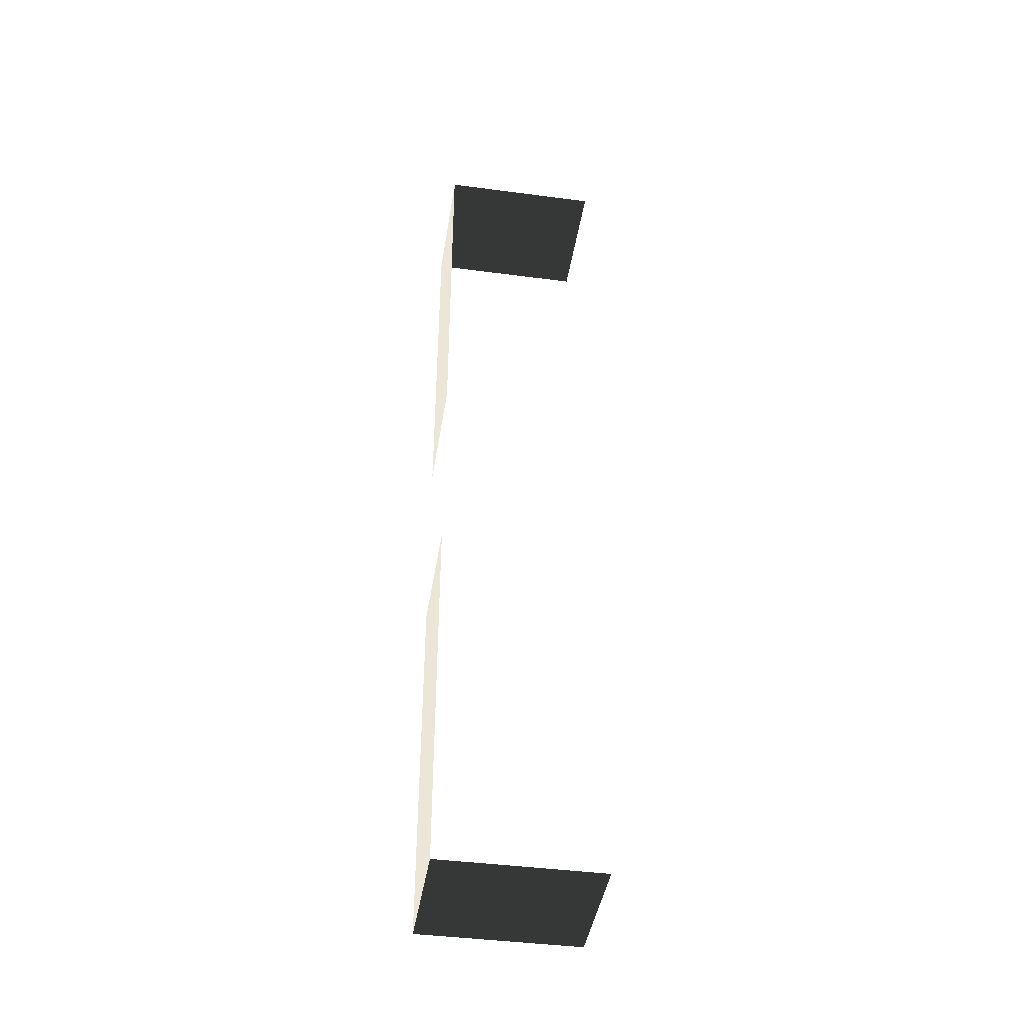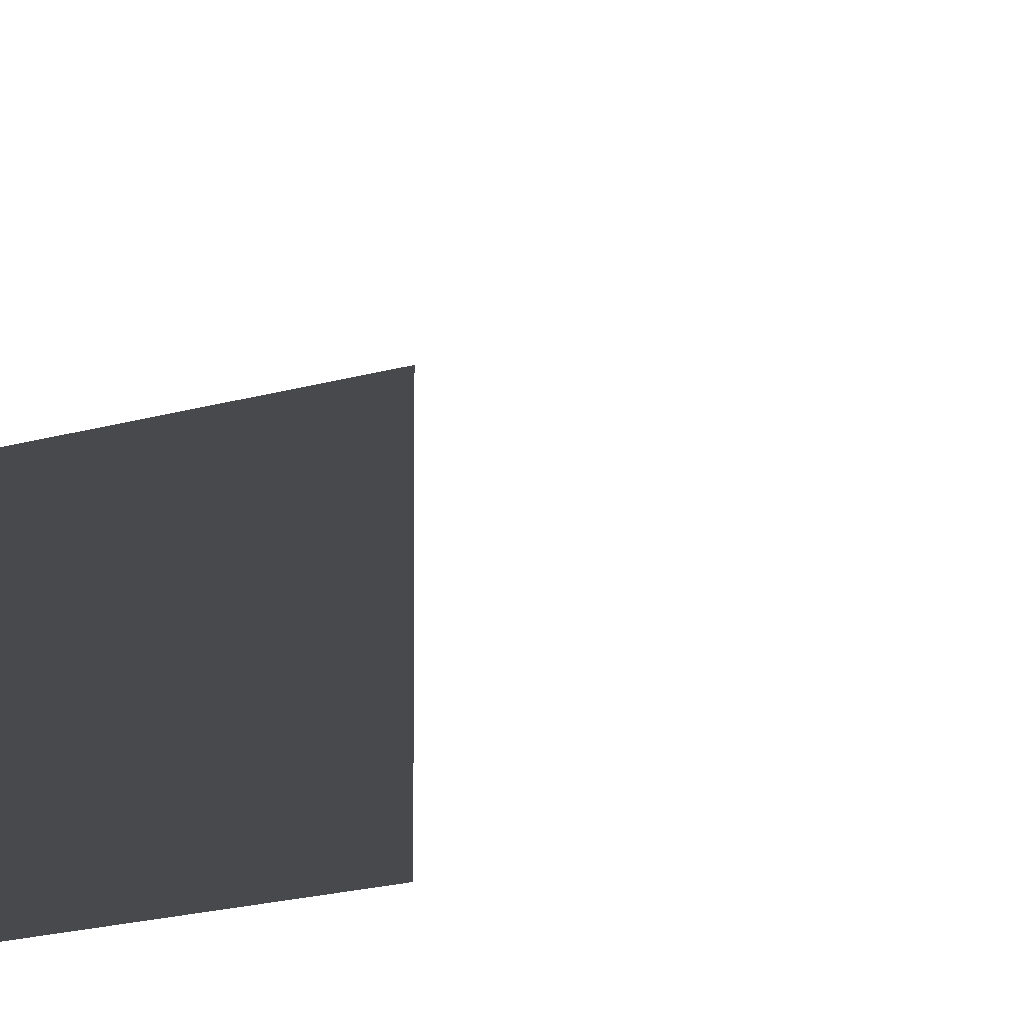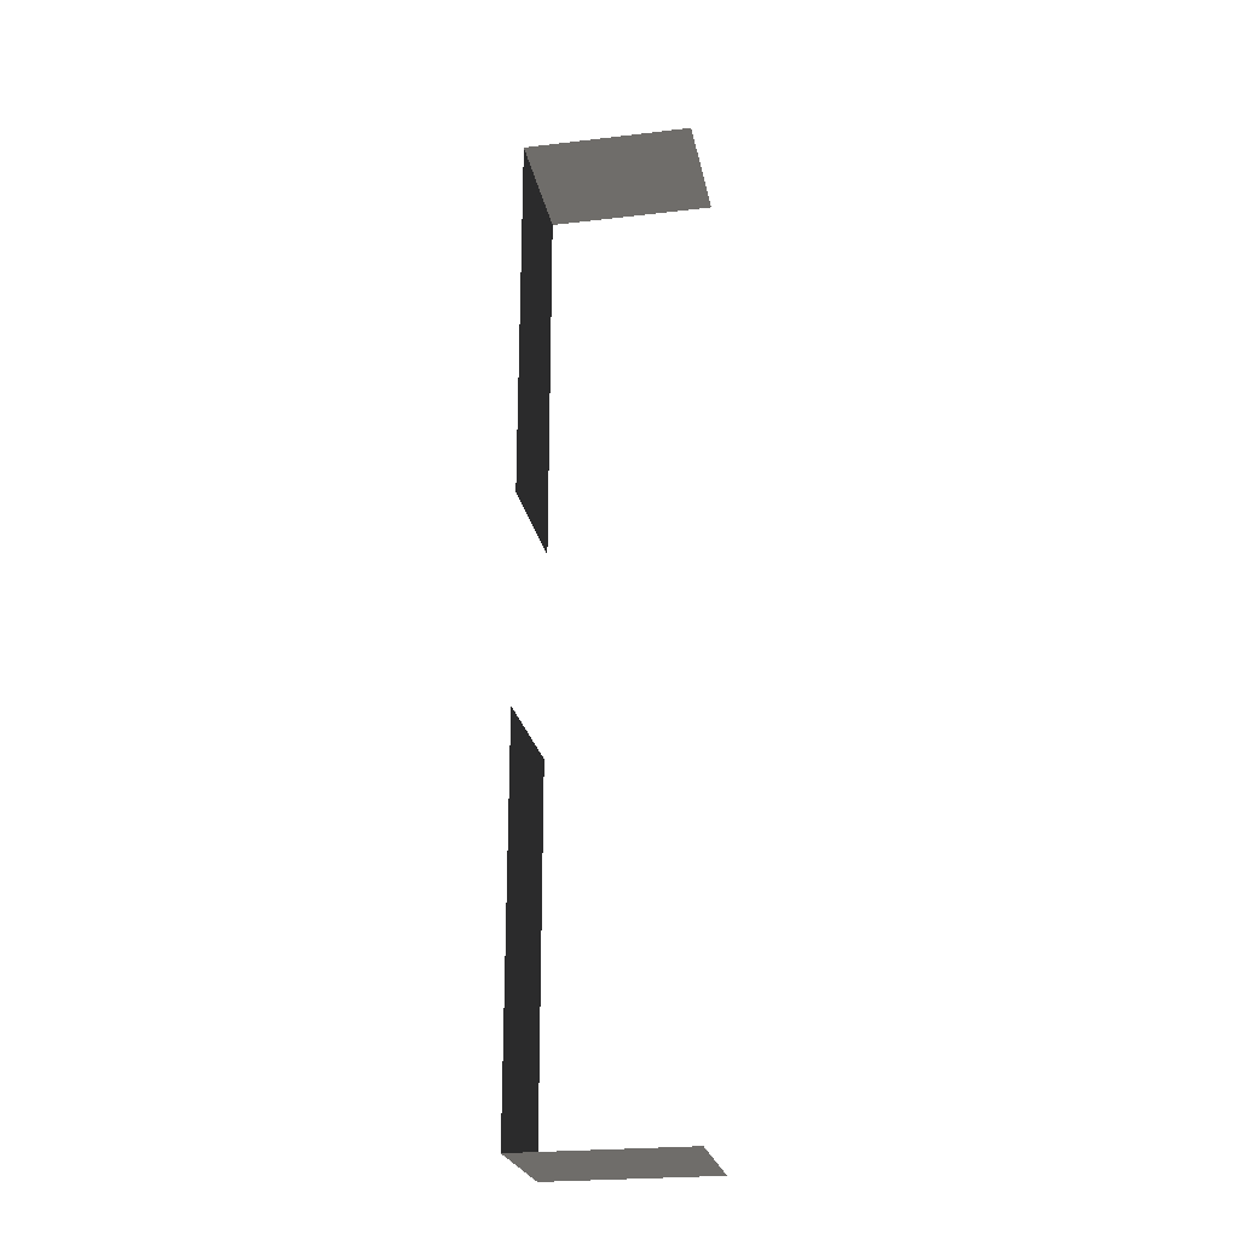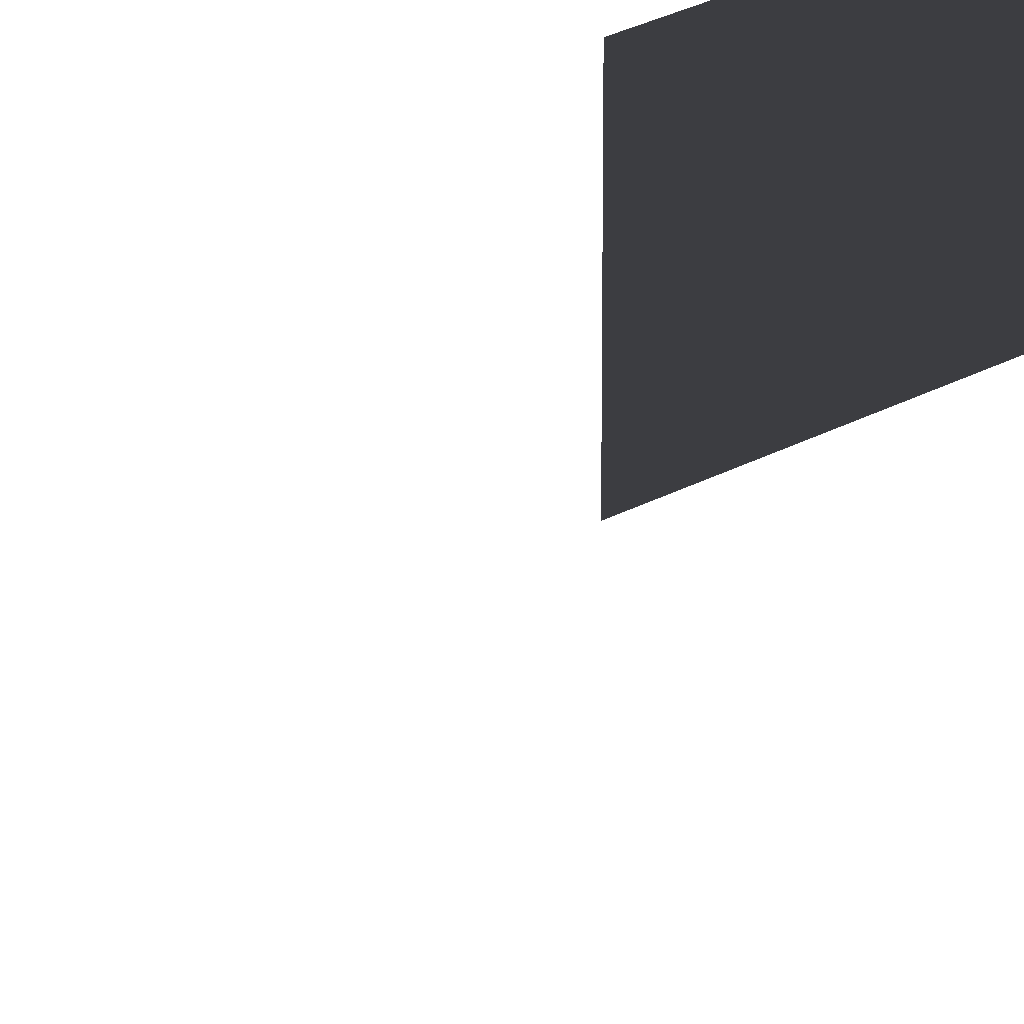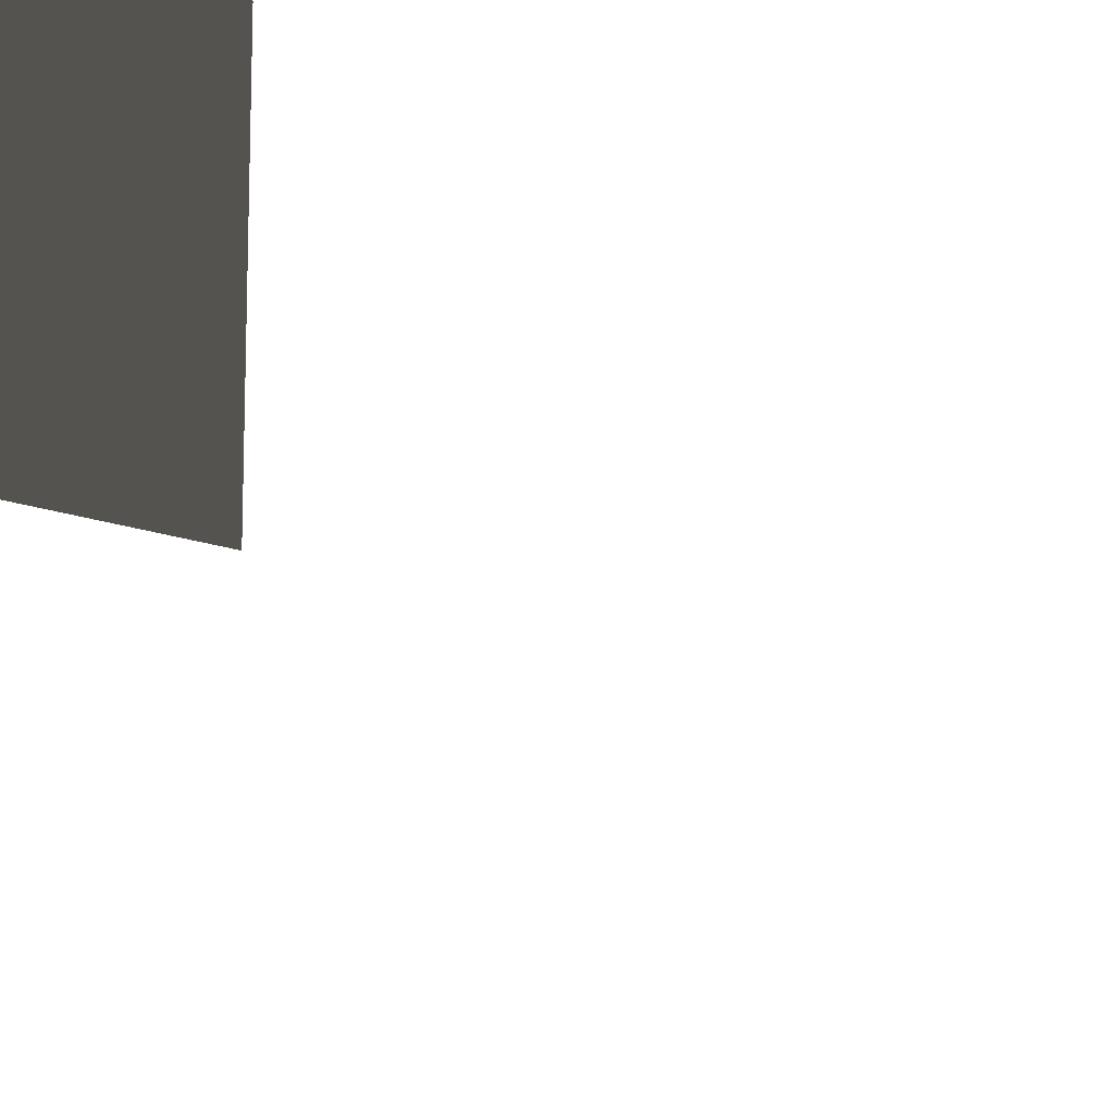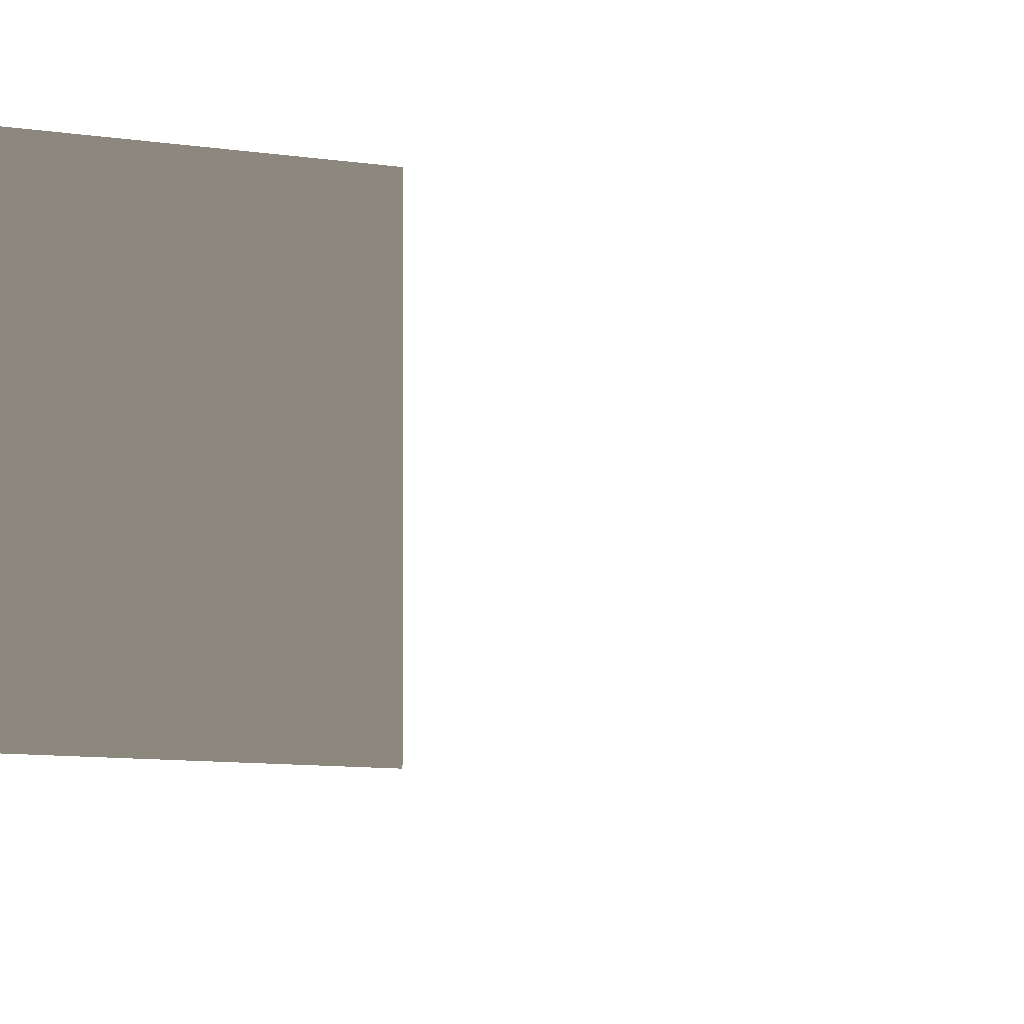
<metadata>
{"format":"obj","ext":"obj","renderer":"f3d","projection":"perspective","resolution":1024,"background":"white","views":[{"elev":-42.8,"azim":-8.9,"up":"+Y"},{"elev":-12.1,"azim":130.9,"up":"+Z"},{"elev":-24.6,"azim":10.7,"up":"+Y"},{"elev":25.8,"azim":48.2,"up":"+Z"},{"elev":-29.9,"azim":-113.2,"up":"+Z"},{"elev":-4.3,"azim":-131.2,"up":"+Z"}]}
</metadata>
<code>
v -15.67 14.67 1.36
v -15.67 14.67 -0.64
v -13.16 14.67 -0.64
v -13.16 14.67 1.36
v -15.67 14.67 -0.64
v -15.67 14.67 1.36
v -15.67 8.898 1.36
v -15.67 8.898 -0.64
v -15.67 -0.04007 1.36
v -15.67 -0.04007 -0.64
v -13.23 -0.04008 -0.64
v -13.23 -0.04008 1.36
v -15.67 -0.04007 -0.64
v -15.67 -0.04007 1.36
v -15.67 5.736 1.36
v -15.67 5.736 -0.64
v -15.67 14.67 1.36
v -13.16 14.67 1.36
v -13.16 14.67 -0.64
v -15.67 14.67 -0.64
v -15.67 14.67 -0.64
v -15.67 8.898 -0.64
v -15.67 8.898 1.36
v -15.67 14.67 1.36
v -15.67 -0.04007 1.36
v -13.23 -0.04008 1.36
v -13.23 -0.04008 -0.64
v -15.67 -0.04007 -0.64
v -15.67 -0.04007 -0.64
v -15.67 5.736 -0.64
v -15.67 5.736 1.36
v -15.67 -0.04007 1.36
g Fence_t1.055_34759_904
f 1 3 2
f 1 4 3
f 5 7 6
f 5 8 7
f 9 11 10
f 9 12 11
f 13 15 14
f 13 16 15
f 17 19 18
f 17 20 19
f 21 23 22
f 21 24 23
f 25 27 26
f 25 28 27
f 29 31 30
f 29 32 31

</code>
